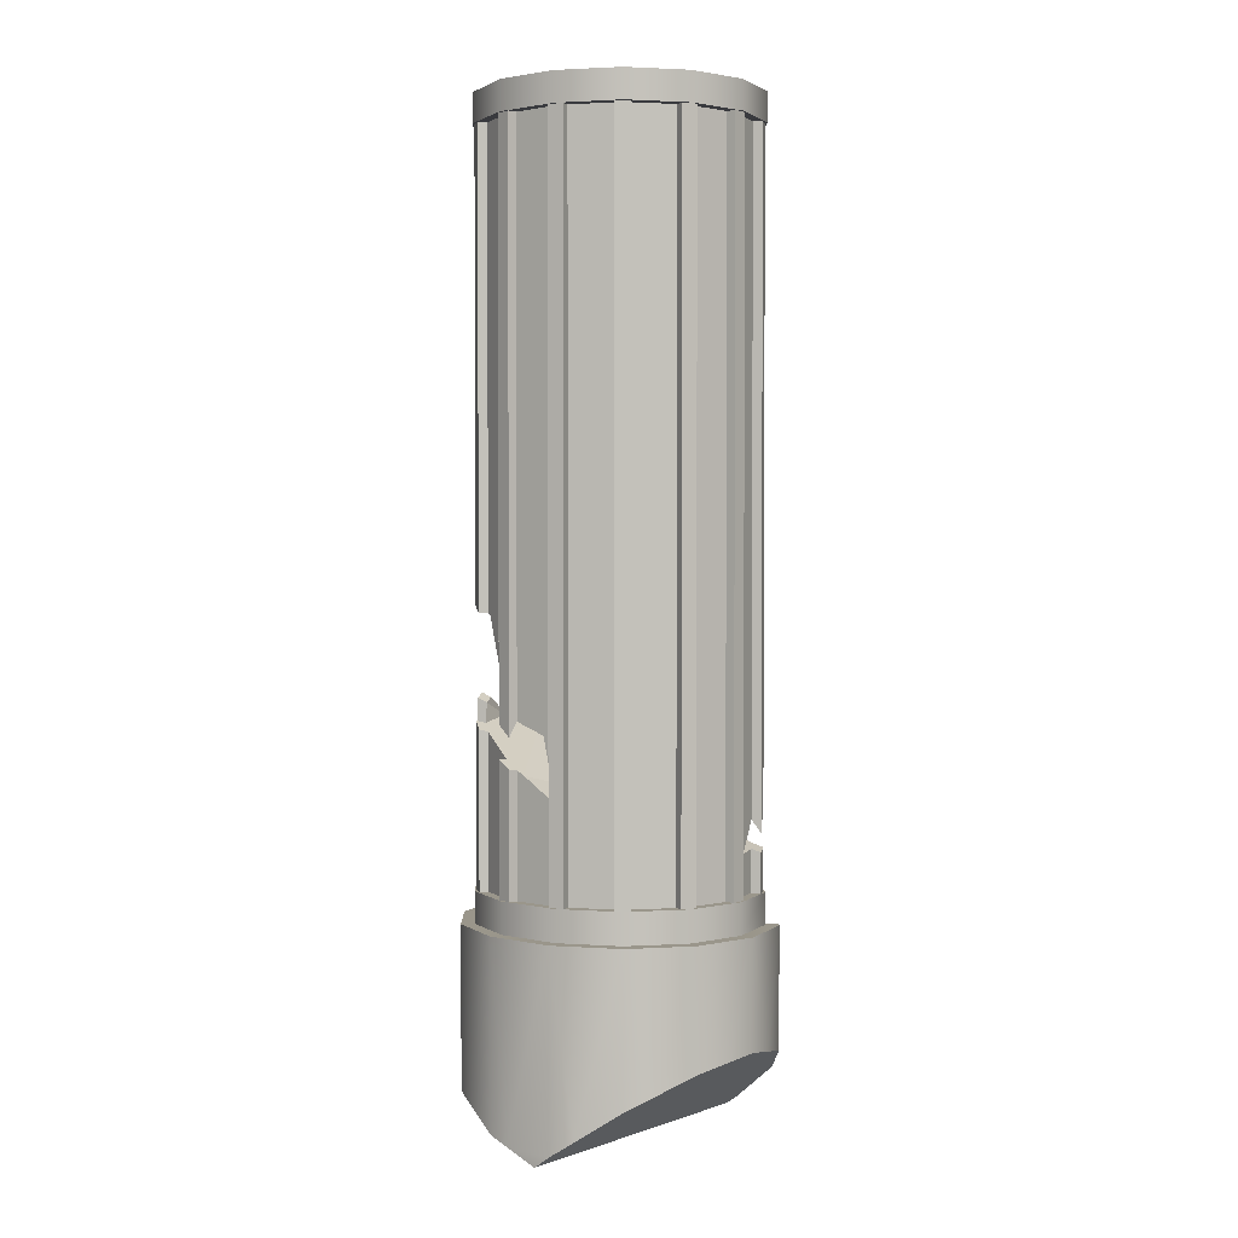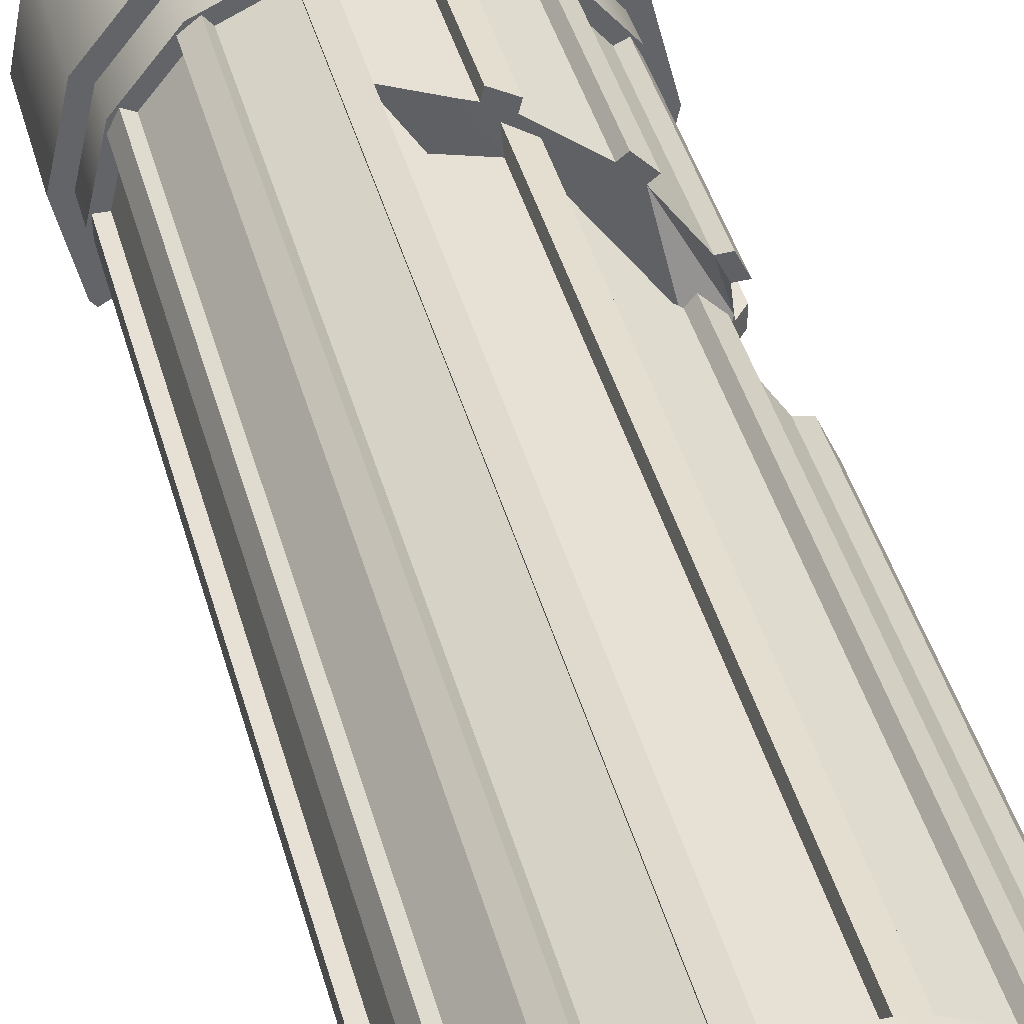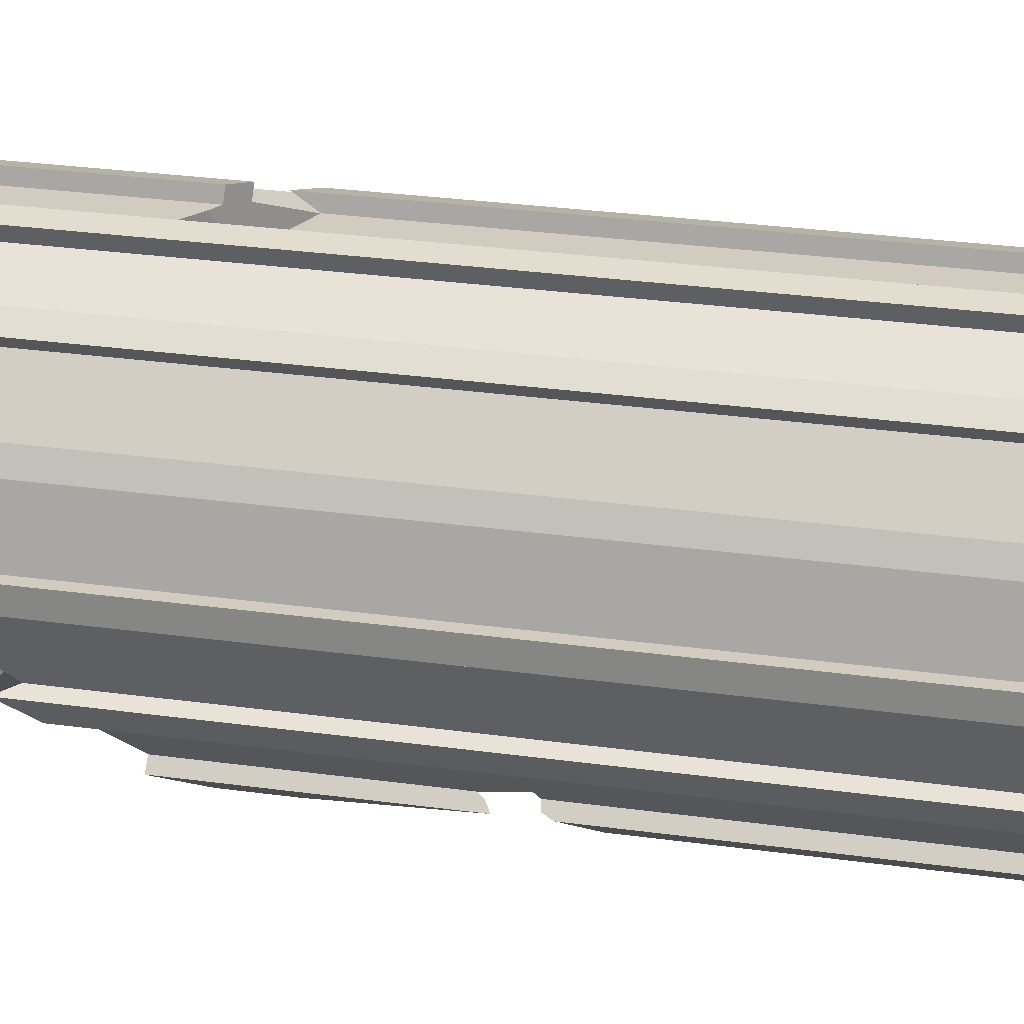
<metadata>
{"format":"obj","ext":"obj","renderer":"f3d","projection":"perspective","resolution":1024,"background":"white","views":[{"elev":2.3,"azim":38.9,"up":"+Y"},{"elev":39.2,"azim":165.9,"up":"+Z"},{"elev":24.0,"azim":103.8,"up":"+Z"}]}
</metadata>
<code>
o Cube.007
v 1.868 4.957 0.5913
v 1.17 5.232 -0.5516
v -1.696 7.1 -0.2643
v 1.051 6.269 -1.132
v 0.3934 12.06 -1.322
v -0.9131 9.316 -0.9181
v 0.5856 8.226 1.461
v -0.2684 16.93 2.532
v -1.272 3.527 2.071
v -1.975 3.527 1.241
v -2.24 3.527 0.2071
v -2.013 3.527 -0.8265
v -1.34 3.527 -1.655
v -0.3539 3.527 -2.114
v 2.457 3.527 -0.8225
v 2.722 3.527 0.2116
v 2.495 3.527 1.245
v 1.822 3.527 2.074
v 0.8356 3.527 2.533
v -0.2684 3.527 2.532
v -1.272 4.057 2.071
v -1.975 4.057 1.241
v -2.24 4.057 0.2071
v -2.013 4.057 -0.8265
v -1.34 4.057 -1.655
v -0.3539 4.057 -2.114
v 2.457 4.057 -0.8225
v 2.722 4.057 0.2116
v 2.495 4.057 1.245
v 1.822 4.057 2.074
v 0.8356 4.057 2.533
v -0.2684 4.057 2.532
v -0.2684 16.43 2.532
v -1.272 16.92 2.071
v -1.975 16.92 1.241
v -2.24 16.92 0.2071
v -2.013 16.92 -0.8265
v -1.34 16.92 -1.655
v -0.3539 16.92 -2.114
v 0.7502 16.92 -2.113
v 1.753 16.92 -1.652
v 2.457 16.92 -0.8225
v 2.722 16.92 0.2116
v 2.495 16.92 1.245
v 1.822 16.92 2.074
v 0.8356 16.92 2.533
v -1.272 16.43 2.071
v -1.975 16.43 1.241
v -2.24 16.43 0.2071
v -2.013 16.43 -0.8265
v -1.34 16.43 -1.655
v -0.3539 16.43 -2.114
v 0.7502 16.43 -2.113
v 1.753 16.43 -1.652
v 2.457 16.43 -0.8225
v 2.722 16.43 0.2116
v 2.495 16.43 1.245
v 1.822 16.43 2.074
v 0.8356 16.43 2.533
v -1.414 3.527 2.246
v -2.183 3.527 1.338
v -2.473 3.527 0.2069
v -2.225 3.527 -0.9239
v -1.489 3.527 -1.83
v -0.4098 3.527 -2.333
v 2.665 3.527 -0.9195
v 2.955 3.527 0.2118
v 2.707 3.527 1.343
v 1.97 3.527 2.249
v 0.8915 3.527 2.751
v -0.3163 3.527 2.75
v -0.0905 4.057 2.358
v -0.357 4.057 2.299
v -0.2588 4.057 2.488
v -1.031 4.057 1.989
v -1.247 4.057 1.826
v -1.243 4.057 2.036
v -1.72 4.057 1.269
v -1.842 4.057 1.033
v -1.933 4.057 1.222
v -2.02 4.057 0.3381
v -2.025 4.057 0.07657
v -2.193 4.057 0.2072
v -1.872 4.057 -0.6179
v -1.759 4.057 -0.8534
v -1.971 4.057 -0.807
v -1.306 4.057 -1.41
v -1.096 4.057 -1.573
v -1.31 4.057 -1.62
v -0.4339 4.057 -1.881
v -0.1695 4.057 -1.939
v -0.3426 4.057 -2.07
v 2.201 4.057 -0.8499
v 2.324 4.057 -0.6141
v 2.415 4.057 -0.803
v 2.502 4.057 0.08066
v 2.506 4.057 0.3422
v 2.675 4.057 0.2116
v 2.354 4.057 1.037
v 2.24 4.057 1.272
v 2.452 4.057 1.226
v 1.788 4.057 1.829
v 1.578 4.057 1.992
v 1.792 4.057 2.039
v 0.9156 4.057 2.3
v 0.6512 4.057 2.358
v 0.8243 4.057 2.489
v -1.247 16.43 1.826
v -1.031 16.43 1.989
v -1.243 16.43 2.036
v -1.842 16.43 1.033
v -1.72 16.43 1.269
v -1.933 16.43 1.222
v -2.025 16.43 0.07657
v -2.02 16.43 0.3381
v -2.193 16.43 0.2072
v -1.759 16.43 -0.8534
v -1.872 16.43 -0.6179
v -1.971 16.43 -0.807
v -1.096 16.43 -1.573
v -1.306 16.43 -1.41
v -1.31 16.43 -1.62
v -0.1695 16.43 -1.939
v -0.4339 16.43 -1.881
v -0.3426 16.43 -2.07
v 0.8387 16.43 -1.88
v 0.5722 16.43 -1.939
v 0.7405 16.43 -2.069
v 1.729 16.43 -1.407
v 1.513 16.43 -1.571
v 1.725 16.43 -1.617
v 2.324 16.43 -0.6141
v 2.201 16.43 -0.8499
v 2.415 16.43 -0.803
v 2.506 16.43 0.3422
v 2.502 16.43 0.08066
v 2.675 16.43 0.2116
v 2.24 16.43 1.272
v 2.354 16.43 1.037
v 2.452 16.43 1.226
v 1.578 16.43 1.992
v 1.788 16.43 1.829
v 1.792 16.43 2.039
v 0.6512 16.43 2.358
v 0.9156 16.43 2.3
v 0.8243 16.43 2.489
v -0.357 16.43 2.299
v -0.0905 16.43 2.358
v -0.2588 16.43 2.488
v -0.1236 4.057 2.509
v -0.3902 4.057 2.45
v -1.129 4.057 2.111
v -1.345 4.057 1.947
v -1.864 4.057 1.336
v -1.986 4.057 1.1
v -2.181 4.057 0.338
v -2.186 4.057 0.07643
v -2.019 4.057 -0.6853
v -1.905 4.057 -0.9209
v -1.409 4.057 -1.531
v -1.199 4.057 -1.694
v -0.4726 4.057 -2.033
v -0.2082 4.057 -2.091
v 2.345 4.057 -0.917
v 2.468 4.057 -0.6813
v 2.663 4.057 0.0808
v 2.668 4.057 0.3423
v 2.501 4.057 1.104
v 2.387 4.057 1.34
v 1.891 4.057 1.95
v 1.681 4.057 2.113
v 0.9543 4.057 2.451
v 0.6899 4.057 2.509
v -1.345 16.43 1.947
v -1.129 16.43 2.111
v -1.986 16.43 1.1
v -1.864 16.43 1.336
v -2.186 16.43 0.07643
v -2.181 16.43 0.338
v -1.905 16.43 -0.9209
v -2.019 16.43 -0.6853
v -1.199 16.43 -1.694
v -1.409 16.43 -1.531
v -0.2082 16.43 -2.091
v -0.4726 16.43 -2.033
v 0.8719 16.43 -2.031
v 0.6054 16.43 -2.09
v 1.827 16.43 -1.528
v 1.611 16.43 -1.692
v 2.468 16.43 -0.6813
v 2.345 16.43 -0.917
v 2.668 16.43 0.3423
v 2.663 16.43 0.0808
v 2.387 16.43 1.34
v 2.501 16.43 1.104
v 1.681 16.43 2.113
v 1.891 16.43 1.95
v 0.6899 16.43 2.509
v 0.9543 16.43 2.451
v -0.3902 16.43 2.45
v -0.1236 16.43 2.509
v 0.3556 12.91 -1.939
v 0.4726 11.61 -1.939
v 0.8387 10.92 -1.88
v 0.8719 10.78 -2.031
v 1.611 9.51 -1.692
v 1.513 9.761 -1.571
v 0.5722 11.41 -1.939
v 1.827 9.17 -1.528
v 0.6054 11.27 -2.09
v 1.792 9.065 -1.486
v -1.096 12.7 -1.573
v -1.306 12.07 -1.41
v -1.409 12.49 -1.531
v -1.199 13.12 -1.694
v -1.326 11.97 -1.386
v -0.1695 13.14 -1.939
v -0.4339 13.17 -1.881
v -0.2082 13.36 -2.091
v -0.4726 13.39 -2.033
v 1.611 7.165 -1.692
v 1.513 7.079 -1.571
v 1.429 6.568 -1.609
v 1.827 8.687 -1.528
v 1.763 8.63 -1.449
v 1.807 9.002 -1.315
v 1.729 9.048 -1.407
v 1.729 8.557 -1.407
v -1.102 8.584 2.076
v -1.151 8.595 2.094
v -0.9568 8.553 2.023
v -1.031 8.585 1.989
v -1.247 8.695 1.826
v -1.345 8.693 1.947
v -1.759 10.09 -0.8534
v -2.019 10.29 -0.6853
v -1.872 10.13 -0.6179
v -2.025 10.04 0.07657
v -2.182 10.13 0.2718
v -1.905 10.26 -0.9209
v -2.186 10.2 0.07643
v -1.842 9.385 1.033
v -2.02 9.918 0.3381
v -1.72 9.137 1.269
v -2.181 10.09 0.338
v -1.986 9.51 1.1
v -1.864 9.262 1.336
v 1.611 6.484 -1.692
v 1.513 6.411 -1.571
v 1.807 6.024 -1.543
v 2.201 5.458 -0.8499
v 2.345 5.406 -0.917
v 1.729 6.004 -1.407
v 1.827 6.005 -1.528
v 2.468 5.033 -0.6813
v 2.324 5.248 -0.6141
v 2.412 4.741 -0.2695
v 0.05069 6.059 2.358
v 0.6698 5.686 2.431
v 0.6512 5.691 2.358
v 0.6512 5.926 2.358
v 0.459 6.711 2.358
v -1.096 5.538 -1.573
v -0.4339 4.879 -1.881
v -1.306 5.808 -1.41
v -1.199 5.481 -1.694
v -0.4726 4.759 -2.033
v -0.4541 4.745 -2.037
v -0.3902 6.847 2.45
v -0.1236 6.652 2.509
v -0.0905 6.903 2.358
v -0.357 7.098 2.299
v -1.129 8.586 2.111
v -1.759 6.241 -0.8534
v -2.019 6.249 -0.6853
v -1.409 5.611 -1.531
v -1.872 6.466 -0.6179
v -1.935 6.805 -0.3305
v -1.905 6.024 -0.9209
v -2 6.747 0.4174
v -2.02 6.72 0.3381
v -2.025 6.708 0.07657
v -2.181 6.523 0.338
v -2.186 6.51 0.07643
v -0.3902 6.294 2.45
v -0.1236 6.147 2.509
v -0.0905 6.135 2.358
v -0.357 6.281 2.299
v -1.129 6.706 2.111
v -1.842 7.132 1.033
v -1.031 6.658 1.989
v -1.247 6.78 1.826
v -1.72 7.057 1.269
v -1.986 7.207 1.1
v -1.345 6.829 1.947
v -1.864 7.132 1.336
v 2.468 4.718 -0.6813
v 2.324 4.775 -0.6141
v 2.201 4.823 -0.8499
v 2.345 4.766 -0.917
v 2.178 4.057 -0.8776
v 2.386 3.622 -0.9055
v 2.335 4.057 -0.9663
v 2.62 3.314 -0.9734
v 2.594 3.527 -1.003
v 2.458 3.527 -0.9265
v 2.392 3.527 -0.9302
v 1.895 1.577 -1.827
v -0.1695 4.414 -1.939
v 0.006335 4.057 -1.939
v -0.2082 4.107 -2.091
v -0.2132 4.057 -2.114
v 0.04804 3.527 -2.114
v 0.798 1.447 -2.332
v -0.2264 3.527 -2.333
v 0.02783 0.2383 2.751
v 0.6004 0.01546 2.751
v 0.8915 0.2248 2.751
v 1.257 0.4869 2.581
v 1.97 0.9981 2.249
v 2.345 1.265 1.789
v 2.707 1.523 1.343
v 2.852 1.624 0.6796
v 2.955 1.696 0.2118
v 2.788 1.573 -0.4389
v 2.665 1.482 -0.9195
v 2.639 1.463 -0.9506
v 0.798 0.1327 -2.332
v 1.234 0.4469 -2.131
v -0.7874 0.5375 -2.157
v -1.489 0.8117 -1.83
v -1.811 0.9384 -1.434
v -2.225 1.102 -0.9239
v -2.345 1.15 -0.3775
v -2.473 1.202 0.2069
v -2.333 1.15 0.7535
v -2.183 1.094 1.338
v -1.414 0.7976 2.246
v -1.843 0.9627 1.74
v -0.3163 0.3723 2.75
v -1.005 0.6393 2.434
v 1.895 0.9243 -1.827
v 2.052 1.038 -1.642
v 0.181 0.1599 -2.332
v 0.6059 -0.00545 -2.332
v -0.4098 0.3899 -2.333
f 258 260 2
f 263 265 2
f 282 281 280
f 262 4 261
f 271 269 272
f 235 216 6
f 244 242 6
f 148 59 33
f 141 58 59
f 138 57 58
f 72 32 31
f 135 56 57
f 292 78 76
f 55 56 132
f 282 278 277
f 54 55 133
f 85 265 87
f 53 54 130
f 88 264 90
f 52 53 127
f 309 310 91
f 51 52 120
f 50 51 117
f 49 50 114
f 136 96 257
f 49 111 48
f 99 97 135
f 112 47 48
f 102 100 138
f 105 103 141
f 109 33 47
f 288 75 73
f 78 22 21
f 280 281 79
f 23 22 79
f 23 82 24
f 24 85 25
f 25 88 26
f 312 91 310
f 27 94 28
f 97 29 28
f 100 30 29
f 103 31 30
f 75 21 32
f 9 71 20
f 10 60 9
f 62 61 10
f 62 11 63
f 63 12 64
f 64 13 65
f 65 14 315
f 66 15 67
f 16 68 67
f 17 69 68
f 20 19 31
f 19 18 30
f 18 17 29
f 17 16 28
f 16 15 27
f 312 313 14
f 25 14 13
f 24 13 12
f 23 12 11
f 22 11 10
f 21 10 9
f 9 20 32
f 33 59 46
f 59 58 45
f 58 57 44
f 57 56 43
f 56 55 42
f 55 54 41
f 40 54 53
f 39 53 52
f 38 52 51
f 37 51 50
f 36 50 49
f 35 49 48
f 47 35 48
f 34 47 33
f 318 316 317
f 320 69 319
f 322 68 321
f 324 67 323
f 326 66 325
f 304 326 327
f 329 328 314
f 315 314 65
f 330 331 64
f 332 333 63
f 334 335 62
f 336 337 61
f 339 338 60
f 340 71 341
f 19 20 70
f 18 70 69
f 73 74 72
f 76 77 75
f 79 80 78
f 82 83 81
f 86 84 85
f 89 87 88
f 92 90 91
f 93 94 95
f 96 97 98
f 99 100 101
f 102 103 104
f 106 107 105
f 108 109 110
f 111 112 113
f 114 115 116
f 119 117 118
f 122 120 121
f 125 123 124
f 128 126 127
f 131 129 130
f 133 134 132
f 136 137 135
f 139 140 138
f 142 143 141
f 144 145 146
f 147 148 149
f 103 102 171
f 283 156 81
f 82 81 157
f 178 114 241
f 187 127 126
f 154 78 293
f 99 169 100
f 176 111 246
f 155 79 154
f 291 152 75
f 200 147 272
f 185 124 123
f 108 233 174
f 150 72 287
f 287 72 258
f 234 230 175
f 177 176 246
f 179 241 239
f 181 180 236
f 183 182 215
f 185 184 220
f 187 186 210
f 189 188 206
f 190 252 191
f 192 167 193
f 194 169 195
f 196 171 197
f 198 173 199
f 151 150 286
f 180 117 240
f 189 130 129
f 275 158 84
f 159 85 84
f 120 215 182
f 106 172 173
f 87 276 160
f 133 132 191
f 123 219 184
f 161 88 87
f 90 267 162
f 108 175 109
f 126 204 186
f 193 136 192
f 163 91 162
f 227 211 209
f 111 177 112
f 139 194 195
f 132 256 190
f 93 300 164
f 178 179 115
f 135 97 192
f 142 196 197
f 136 166 96
f 138 100 194
f 180 181 118
f 139 168 99
f 145 144 199
f 73 150 151
f 196 141 103
f 164 165 94
f 170 102 142
f 183 121 182
f 198 259 173
f 147 201 148
f 76 152 153
f 172 105 145
f 96 167 97
f 279 85 159
f 6 208 204
f 285 288 151
f 297 164 300
f 91 163 311
f 200 269 201
f 248 254 250
f 283 284 156
f 221 248 222
f 207 189 206
f 124 185 220
f 179 245 115
f 294 290 155
f 251 252 256
f 181 236 118
f 208 187 210
f 219 217 218
f 177 247 112
f 313 307 308
f 292 289 291
f 228 253 254
f 203 5 202
f 183 214 121
f 223 249 4
f 230 229 273
f 88 161 266
f 284 82 157
f 295 292 153
f 289 153 152
f 111 115 243
f 162 311 163
f 303 93 95
f 306 15 66
f 299 93 301
f 133 227 129
f 123 127 217
f 227 226 6
f 175 232 109
f 222 249 223
f 130 207 204
f 251 191 252
f 94 165 297
f 114 118 237
f 275 279 158
f 108 112 244
f 201 270 271
f 305 304 306
f 2 299 301
f 120 124 218
f 231 272 147
f 117 216 235
f 296 155 154
f 262 261 144
f 276 266 160
f 27 15 302
f 260 259 1
f 2 260 1
f 3 258 2
f 268 264 2
f 268 267 264
f 278 3 277
f 265 3 2
f 277 3 274
f 279 275 274
f 275 277 274
f 264 263 2
f 263 266 276
f 263 276 265
f 3 265 274
f 280 3 282
f 3 278 282
f 282 284 281
f 284 283 281
f 7 4 262
f 261 4 1
f 261 1 259
f 231 7 272
f 7 262 271
f 271 270 269
f 7 271 272
f 216 5 6
f 239 241 238
f 237 236 240
f 6 239 238
f 237 240 235
f 6 238 235
f 238 237 235
f 239 6 243
f 6 7 231
f 243 6 242
f 231 232 233
f 6 231 233
f 232 229 233
f 229 230 233
f 230 234 233
f 244 247 242
f 247 246 242
f 233 244 6
f 243 245 239
f 149 148 33
f 144 59 148
f 146 59 144
f 146 145 59
f 145 141 59
f 143 58 141
f 142 58 143
f 142 138 58
f 140 57 138
f 107 106 31
f 106 72 31
f 74 32 72
f 139 57 140
f 139 135 57
f 137 56 135
f 292 293 78
f 136 56 137
f 132 56 136
f 134 55 132
f 82 277 84
f 282 277 82
f 133 55 134
f 54 133 129
f 131 54 129
f 274 265 85
f 130 54 131
f 53 130 126
f 53 126 128
f 263 264 88
f 127 53 128
f 52 127 123
f 52 123 125
f 52 125 124
f 120 52 124
f 51 120 122
f 122 121 51
f 51 121 117
f 50 117 119
f 119 118 50
f 50 118 114
f 49 114 116
f 257 96 94
f 257 94 298
f 136 257 256
f 136 256 132
f 116 115 49
f 115 111 49
f 48 111 113
f 139 99 135
f 113 112 48
f 112 108 47
f 108 110 47
f 142 102 138
f 145 105 141
f 110 109 47
f 147 33 109
f 147 149 33
f 291 75 288
f 76 21 77
f 78 21 76
f 80 22 78
f 79 281 81
f 290 280 79
f 22 80 79
f 81 23 79
f 83 23 81
f 23 83 82
f 24 82 84
f 86 24 84
f 24 86 85
f 25 85 87
f 89 25 87
f 25 89 88
f 88 90 26
f 26 90 92
f 26 92 312
f 312 92 91
f 95 94 27
f 94 96 28
f 96 98 28
f 98 97 28
f 99 29 97
f 99 101 29
f 101 100 29
f 102 30 100
f 102 104 30
f 104 103 30
f 105 31 103
f 107 31 105
f 73 32 74
f 73 75 32
f 77 21 75
f 9 60 71
f 10 61 60
f 11 62 10
f 63 11 12
f 64 12 13
f 65 13 14
f 315 14 313
f 15 16 67
f 17 68 16
f 18 69 17
f 32 20 31
f 31 19 30
f 30 18 29
f 29 17 28
f 28 16 27
f 26 312 14
f 25 26 14
f 24 25 13
f 23 24 12
f 22 23 11
f 21 22 10
f 21 9 32
f 8 33 46
f 46 59 45
f 45 58 44
f 44 57 43
f 43 56 42
f 42 55 41
f 40 41 54
f 39 40 53
f 38 39 52
f 37 38 51
f 36 37 50
f 35 36 49
f 34 35 47
f 34 33 8
f 316 71 340
f 70 319 69
f 69 321 68
f 68 323 67
f 67 325 66
f 342 308 343
f 66 304 305
f 308 327 343
f 314 342 329
f 328 344 314
f 314 346 65
f 65 330 64
f 64 332 63
f 63 334 62
f 62 336 61
f 61 339 60
f 341 60 338
f 20 71 70
f 19 70 18
f 102 170 171
f 281 283 81
f 157 81 156
f 241 114 238
f 187 126 186
f 296 154 293
f 99 168 169
f 111 242 246
f 79 78 154
f 289 152 291
f 200 272 269
f 184 185 123
f 174 233 234
f 286 150 287
f 72 106 260
f 258 72 260
f 174 234 175
f 230 273 175
f 177 246 247
f 179 178 241
f 179 239 245
f 236 180 240
f 183 215 214
f 220 184 219
f 210 186 205
f 206 188 209
f 190 255 252
f 167 166 193
f 169 168 195
f 171 170 197
f 173 172 199
f 285 151 286
f 240 117 235
f 189 129 188
f 275 84 277
f 159 84 158
f 120 212 215
f 105 172 106
f 265 276 87
f 191 132 190
f 123 217 219
f 160 161 87
f 264 267 90
f 108 174 175
f 186 204 205
f 136 135 192
f 162 91 90
f 129 209 188
f 129 227 209
f 176 177 111
f 139 138 194
f 190 256 255
f 299 300 93
f 114 178 115
f 97 167 192
f 141 196 142
f 136 193 166
f 100 169 194
f 180 118 117
f 139 195 168
f 144 198 199
f 73 72 150
f 196 103 171
f 93 164 94
f 197 170 142
f 182 121 120
f 198 144 261
f 259 260 106
f 198 261 259
f 259 106 173
f 147 200 201
f 76 75 152
f 199 172 145
f 166 167 96
f 279 274 85
f 209 211 206
f 211 6 207
f 206 211 207
f 6 5 203
f 208 210 204
f 210 205 204
f 6 203 208
f 204 207 6
f 151 288 73
f 297 165 164
f 309 91 311
f 269 270 201
f 221 254 248
f 221 224 254
f 156 284 157
f 222 248 249
f 130 189 207
f 124 220 218
f 245 243 115
f 155 290 79
f 1 256 257
f 4 250 253
f 250 254 253
f 251 256 1
f 4 251 1
f 256 252 255
f 253 251 4
f 236 237 118
f 127 187 208
f 217 202 5
f 5 216 213
f 213 214 212
f 214 215 212
f 217 5 218
f 5 213 212
f 218 5 212
f 220 219 218
f 247 244 112
f 268 2 309
f 2 302 310
f 309 2 310
f 306 304 307
f 302 307 313
f 268 309 311
f 310 313 312
f 310 302 313
f 307 304 308
f 313 308 314
f 313 314 315
f 287 258 3
f 3 280 292
f 280 290 293
f 3 292 291
f 290 294 296
f 290 296 293
f 287 3 288
f 285 286 288
f 286 287 288
f 280 293 292
f 292 295 289
f 291 288 3
f 228 254 224
f 224 225 228
f 121 214 213
f 225 222 4
f 225 224 221
f 222 225 221
f 248 250 249
f 222 223 4
f 249 250 4
f 263 88 266
f 284 282 82
f 153 292 76
f 295 153 289
f 111 243 242
f 267 268 162
f 268 311 162
f 303 95 27
f 301 93 303
f 305 306 66
f 307 15 306
f 133 251 226
f 251 253 228
f 226 251 228
f 133 226 227
f 202 127 208
f 208 203 202
f 217 127 202
f 228 225 4
f 7 228 4
f 7 6 226
f 228 7 226
f 6 211 227
f 175 273 229
f 175 229 232
f 126 130 204
f 133 191 251
f 298 94 297
f 114 237 238
f 158 279 159
f 108 244 233
f 201 271 148
f 2 1 299
f 299 1 257
f 300 298 297
f 298 299 257
f 303 302 301
f 299 298 300
f 301 302 2
f 120 218 212
f 109 232 147
f 232 231 147
f 117 121 213
f 117 213 216
f 296 294 155
f 148 271 144
f 271 262 144
f 160 266 161
f 302 15 307
f 27 302 303
f 341 339 330
f 325 321 343
f 34 8 39
f 318 70 316
f 304 66 326
f 316 70 71
f 70 318 319
f 69 320 321
f 68 322 323
f 67 324 325
f 308 304 327
f 314 308 342
f 328 345 344
f 314 344 346
f 65 346 330
f 64 331 332
f 63 333 334
f 62 335 336
f 61 337 339
f 341 71 60
f 339 337 336
f 336 335 334
f 334 333 332
f 332 331 330
f 330 346 344
f 344 345 317
f 316 340 341
f 344 317 316
f 332 330 339
f 330 344 341
f 341 344 316
f 336 334 332
f 338 339 341
f 339 336 332
f 327 326 325
f 325 324 323
f 323 322 321
f 321 320 319
f 319 318 317
f 317 345 329
f 345 328 329
f 329 342 343
f 321 319 343
f 319 317 329
f 343 319 329
f 325 323 321
f 343 327 325
f 8 46 41
f 46 45 41
f 45 44 43
f 43 42 45
f 42 41 45
f 41 40 8
f 40 39 8
f 39 38 35
f 38 37 35
f 37 36 35
f 35 34 39

</code>
